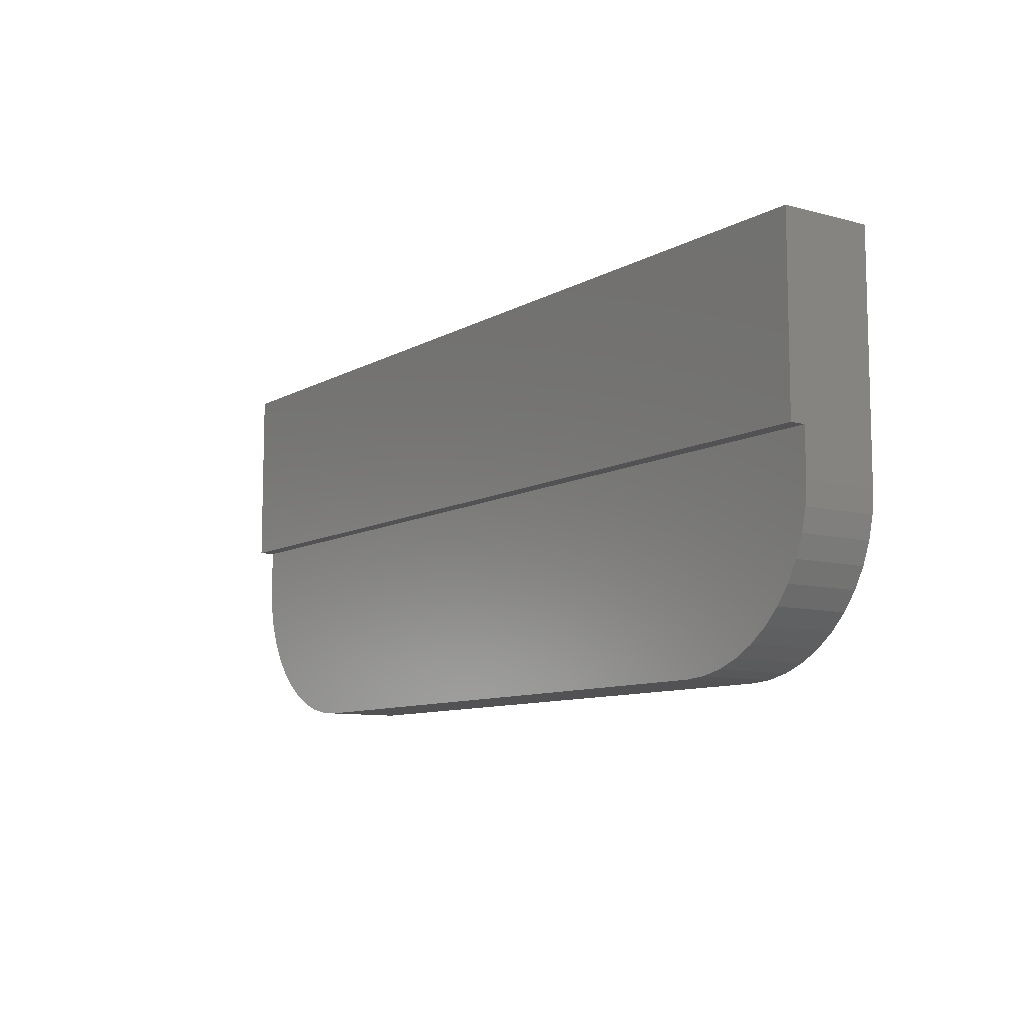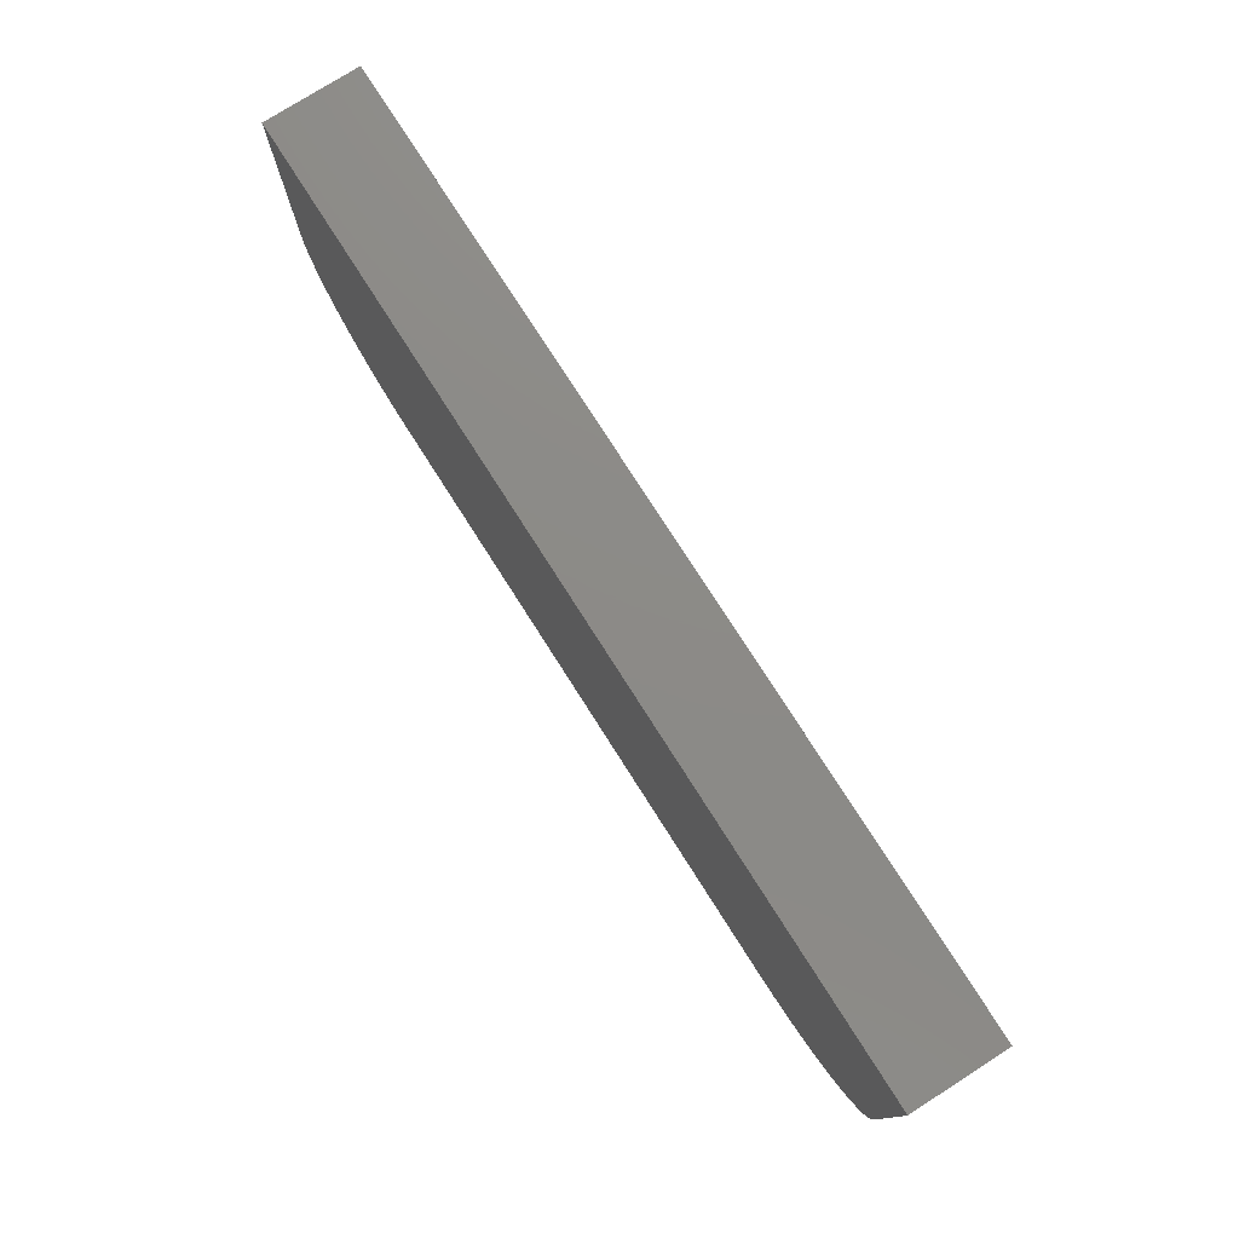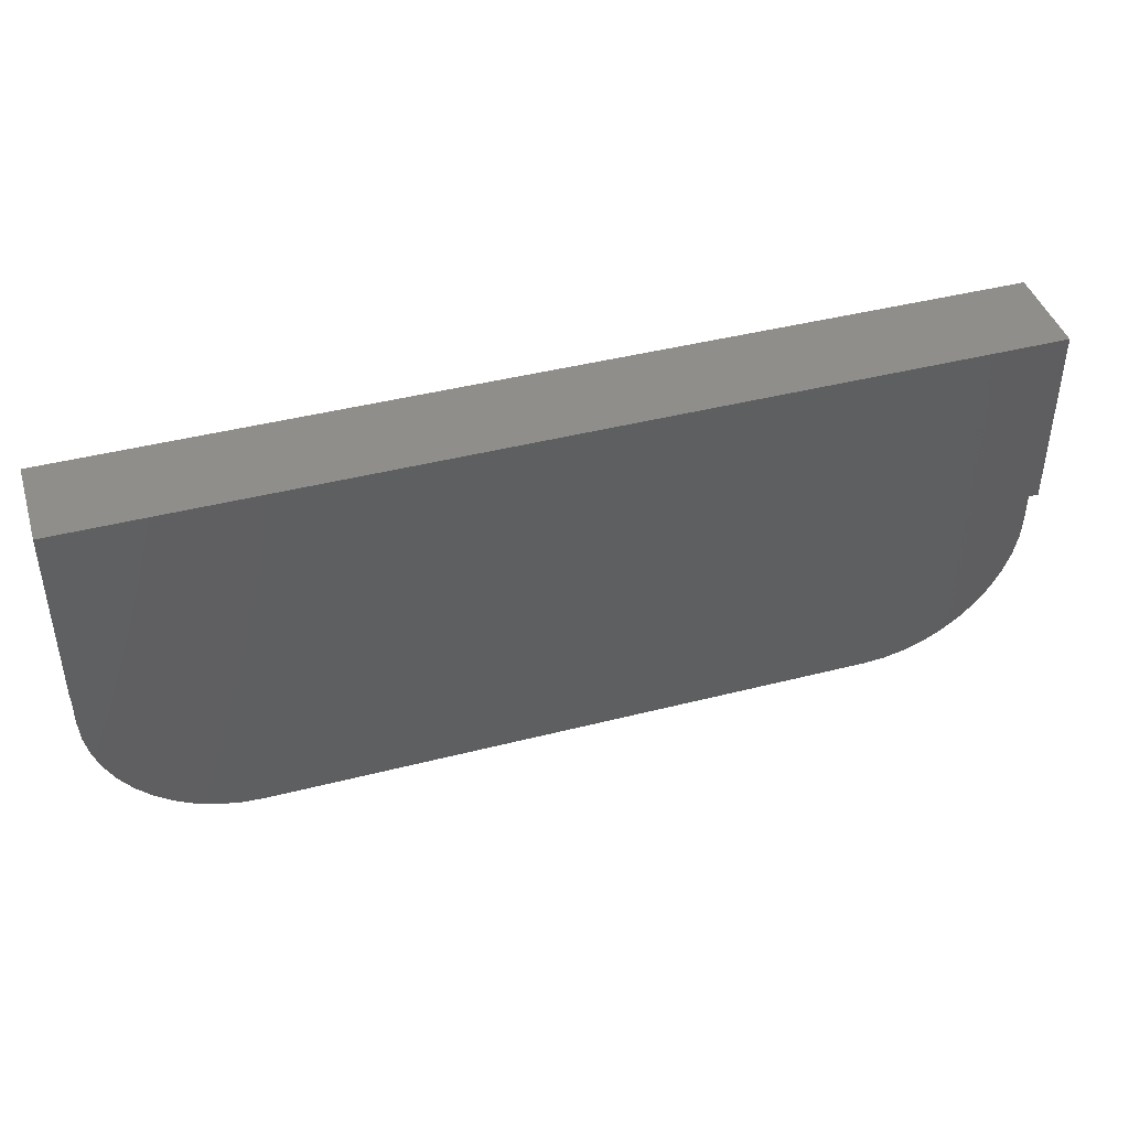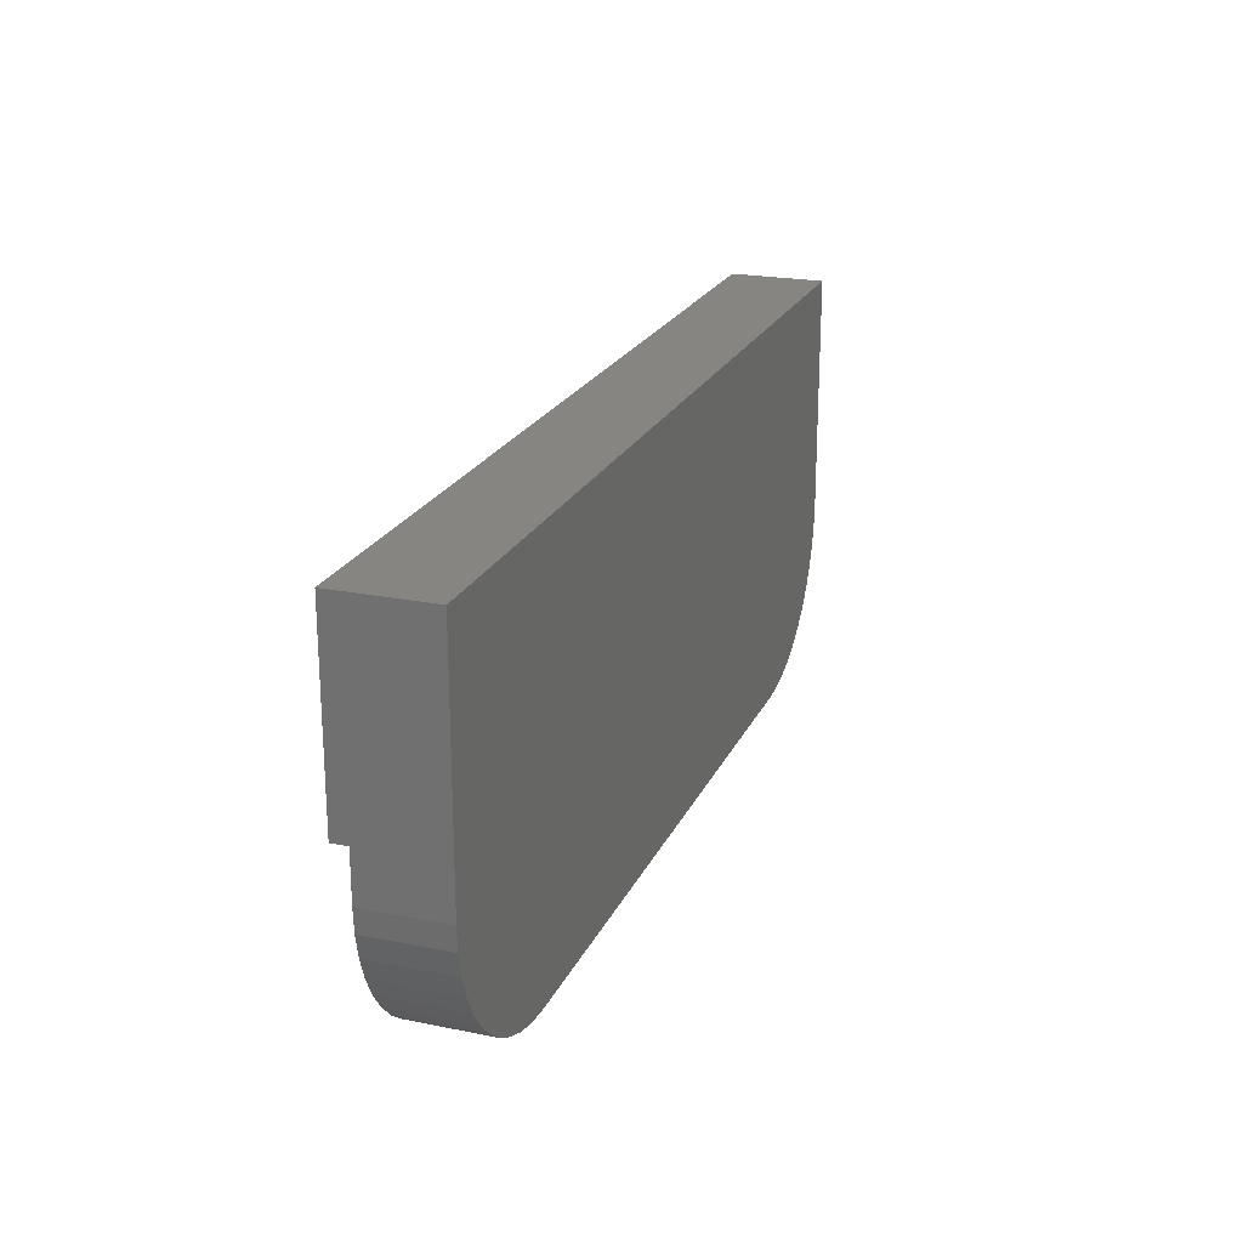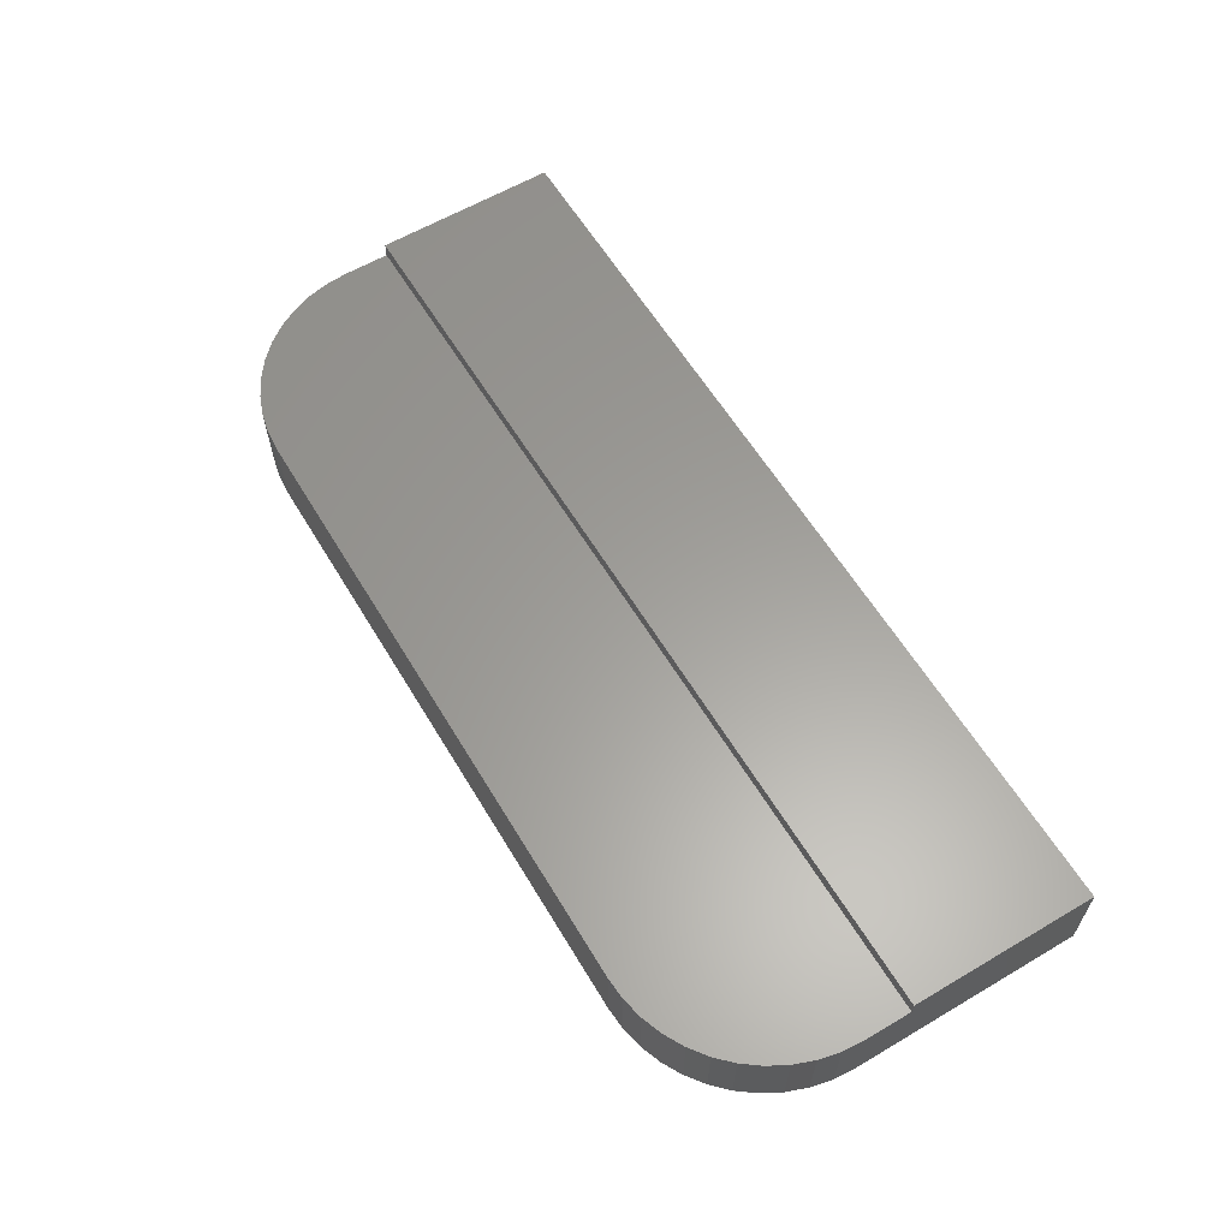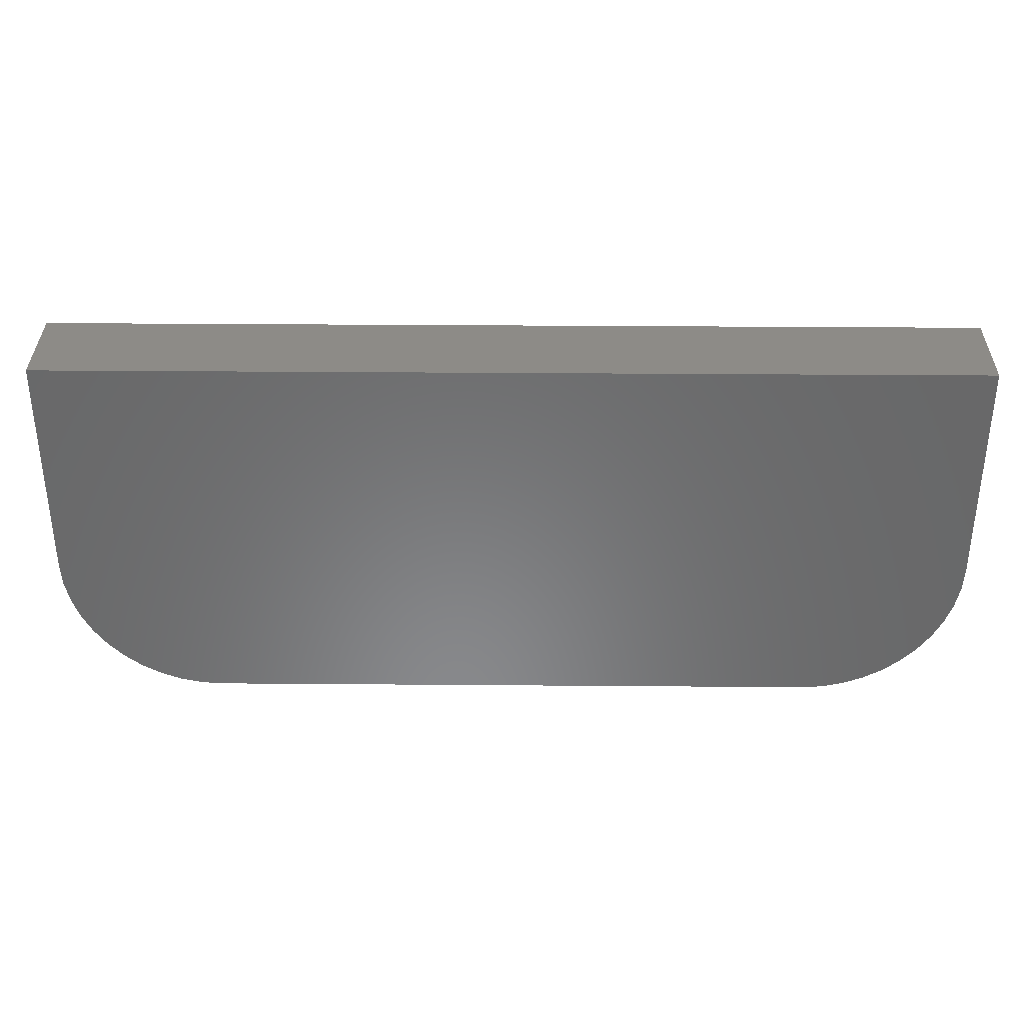
<metadata>
{"format":"stl","ext":"stl","renderer":"f3d","projection":"perspective","resolution":1024,"background":"white","views":[{"elev":-9.4,"azim":54.9,"up":"+Y"},{"elev":76.9,"azim":-122.5,"up":"+Y"},{"elev":42.7,"azim":-17.0,"up":"+Y"},{"elev":21.9,"azim":109.5,"up":"+Y"},{"elev":60.8,"azim":59.0,"up":"+Z"},{"elev":34.7,"azim":-179.4,"up":"+Y"}]}
</metadata>
<code>
# stl→obj: 56 verts, 108 faces
v -50 -25 2.185e-14
v -10 -25 5
v -50 -25 5
v -10 -25 4.23e-15
v 0 0 0
v 2.151e-15 -15 5
v 0 -15 0
v 2.151e-15 -12 5
v 2.581e-15 -12 6
v 2.581e-15 0 6
v -60 0 6
v -60 -12 5
v -60 -12 6
v -60 -15 2.608e-14
v -60 -15 5
v -60 0 2.608e-14
v -0.1018 -16.42 0
v -0.4051 -17.82 0
v -0.9037 -19.15 7.05e-16
v -1.587 -20.41 7.05e-16
v -2.443 -21.55 7.05e-16
v -3.451 -22.56 1.41e-15
v -4.594 -23.41 2.115e-15
v -5.846 -24.1 2.82e-15
v -7.183 -24.59 2.82e-15
v -8.577 -24.9 3.525e-15
v -51.42 -24.9 2.185e-14
v -52.82 -24.59 2.256e-14
v -54.15 -24.1 2.326e-14
v -55.41 -23.41 2.397e-14
v -56.55 -22.56 2.467e-14
v -57.56 -21.55 2.467e-14
v -58.41 -20.41 2.538e-14
v -59.1 -19.15 2.538e-14
v -59.59 -17.82 2.538e-14
v -59.9 -16.42 2.608e-14
v -0.1018 -16.42 5
v -0.4051 -17.82 5
v -0.9037 -19.15 5
v -1.587 -20.41 5
v -2.443 -21.55 5
v -3.451 -22.56 5
v -4.594 -23.41 5
v -5.846 -24.1 5
v -7.183 -24.59 5
v -8.577 -24.9 5
v -51.42 -24.9 5
v -52.82 -24.59 5
v -54.15 -24.1 5
v -55.41 -23.41 5
v -56.55 -22.56 5
v -57.56 -21.55 5
v -58.41 -20.41 5
v -59.1 -19.15 5
v -59.59 -17.82 5
v -59.9 -16.42 5
f 1 2 3
f 2 1 4
f 5 6 7
f 6 5 8
f 8 5 9
f 9 5 10
f 11 12 13
f 12 14 15
f 14 12 16
f 16 12 11
f 5 11 10
f 11 5 16
f 17 5 7
f 5 17 16
f 16 17 18
f 16 18 19
f 16 19 20
f 16 20 21
f 16 21 22
f 16 22 23
f 16 23 24
f 16 24 25
f 16 25 26
f 16 26 4
f 16 4 1
f 16 1 27
f 16 27 28
f 16 28 29
f 16 29 30
f 16 30 31
f 16 31 32
f 16 32 33
f 16 33 34
f 16 34 35
f 16 35 36
f 16 36 14
f 11 9 10
f 9 11 13
f 12 6 8
f 6 12 37
f 37 12 38
f 38 12 39
f 39 12 40
f 40 12 41
f 41 12 42
f 42 12 43
f 43 12 44
f 44 12 45
f 45 12 46
f 46 12 2
f 2 12 3
f 3 12 47
f 47 12 48
f 48 12 49
f 49 12 50
f 50 12 51
f 51 12 52
f 52 12 53
f 53 12 54
f 54 12 55
f 55 12 56
f 56 12 15
f 32 51 52
f 51 32 31
f 26 45 46
f 45 26 25
f 25 44 45
f 44 25 24
f 31 50 51
f 50 31 30
f 23 42 43
f 42 23 22
f 18 39 19
f 39 18 38
f 27 3 47
f 3 27 1
f 56 35 55
f 35 56 36
f 17 38 18
f 38 17 37
f 28 47 48
f 47 28 27
f 19 40 20
f 40 19 39
f 2 26 46
f 26 2 4
f 55 34 54
f 34 55 35
f 12 9 13
f 9 12 8
f 50 29 49
f 29 50 30
f 54 33 53
f 33 54 34
f 7 37 17
f 37 7 6
f 24 43 44
f 43 24 23
f 20 41 21
f 41 20 40
f 15 36 56
f 36 15 14
f 21 42 22
f 42 21 41
f 53 32 52
f 32 53 33
f 29 48 49
f 48 29 28

</code>
